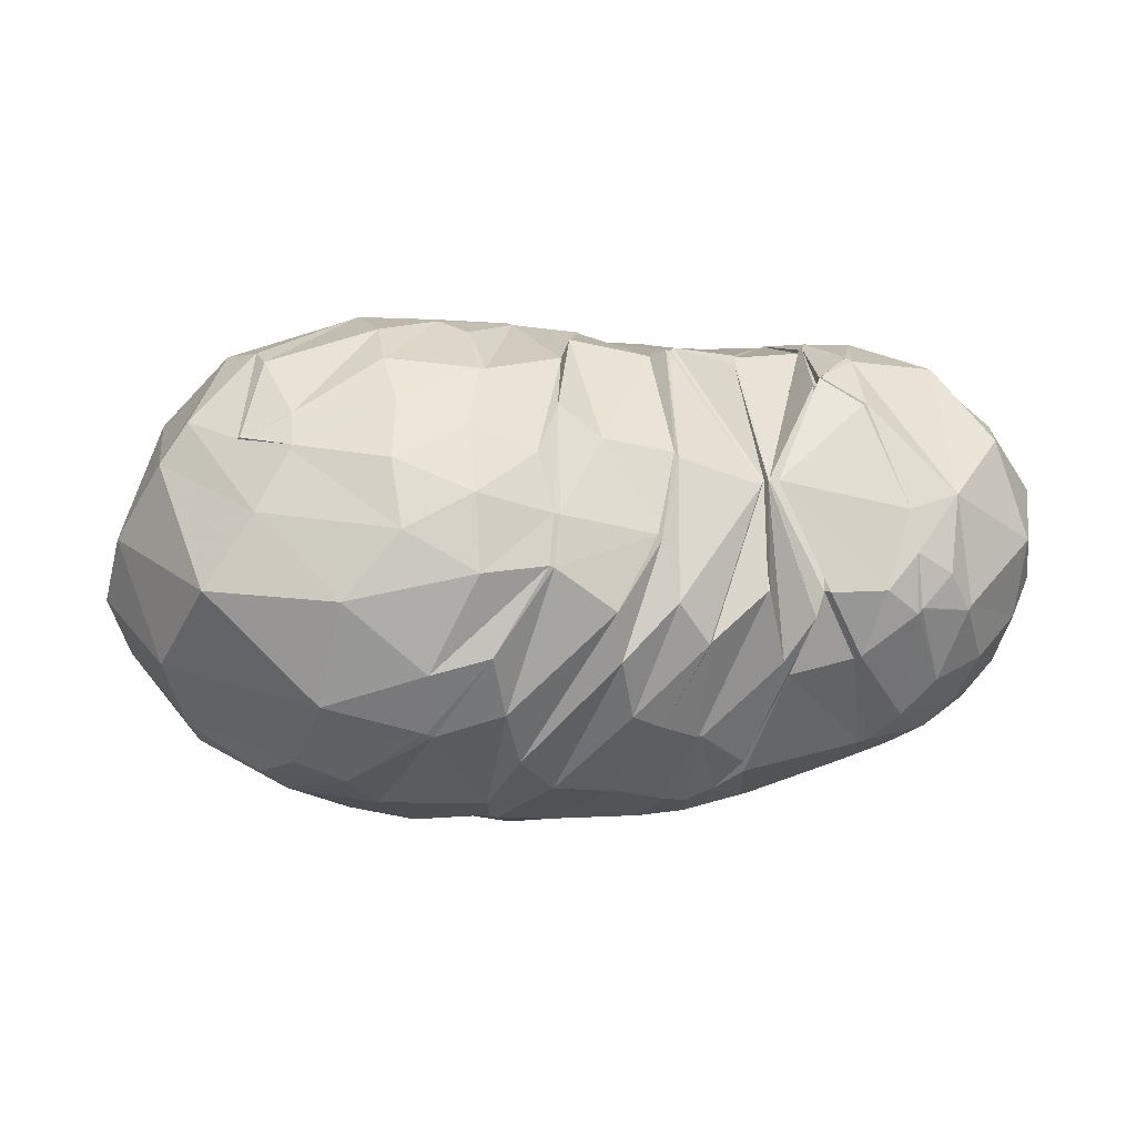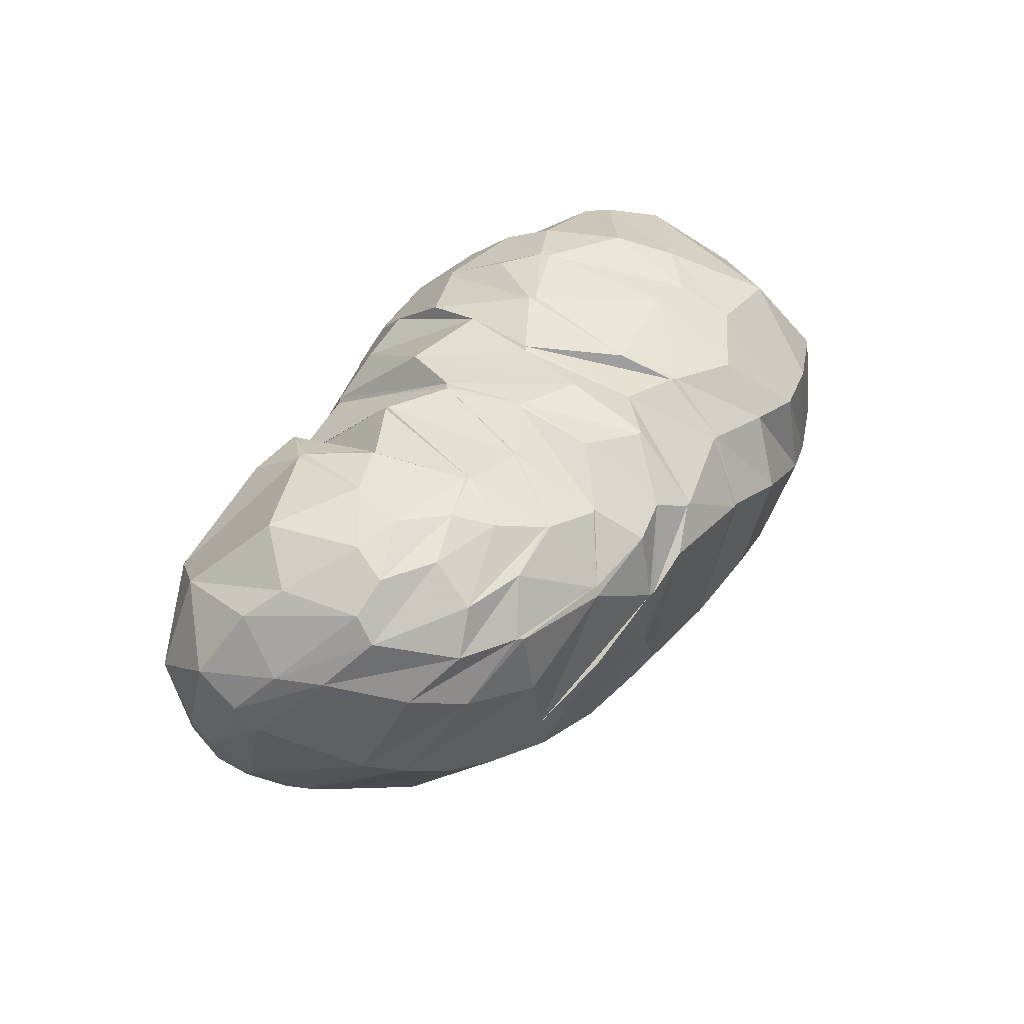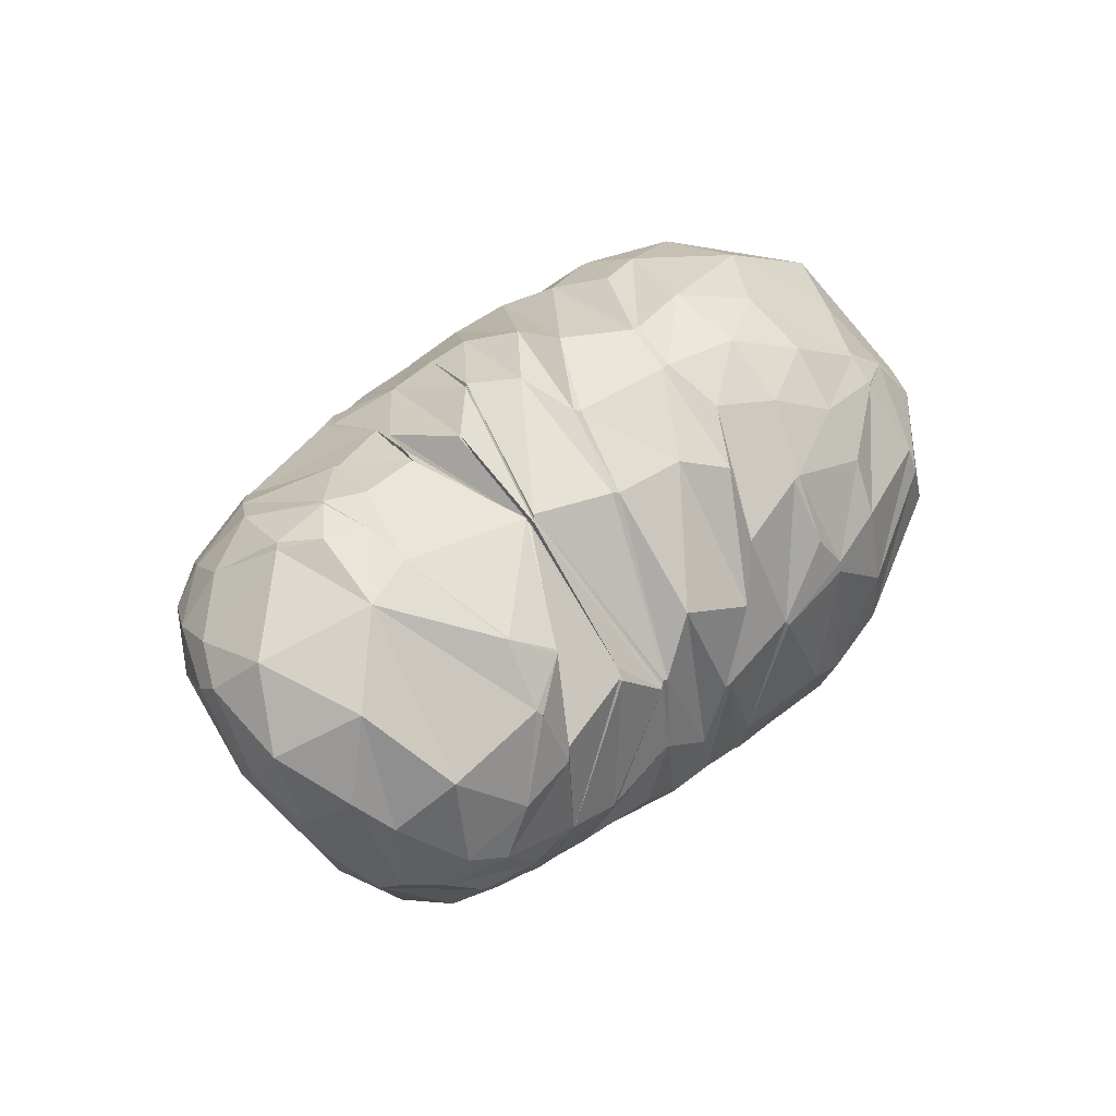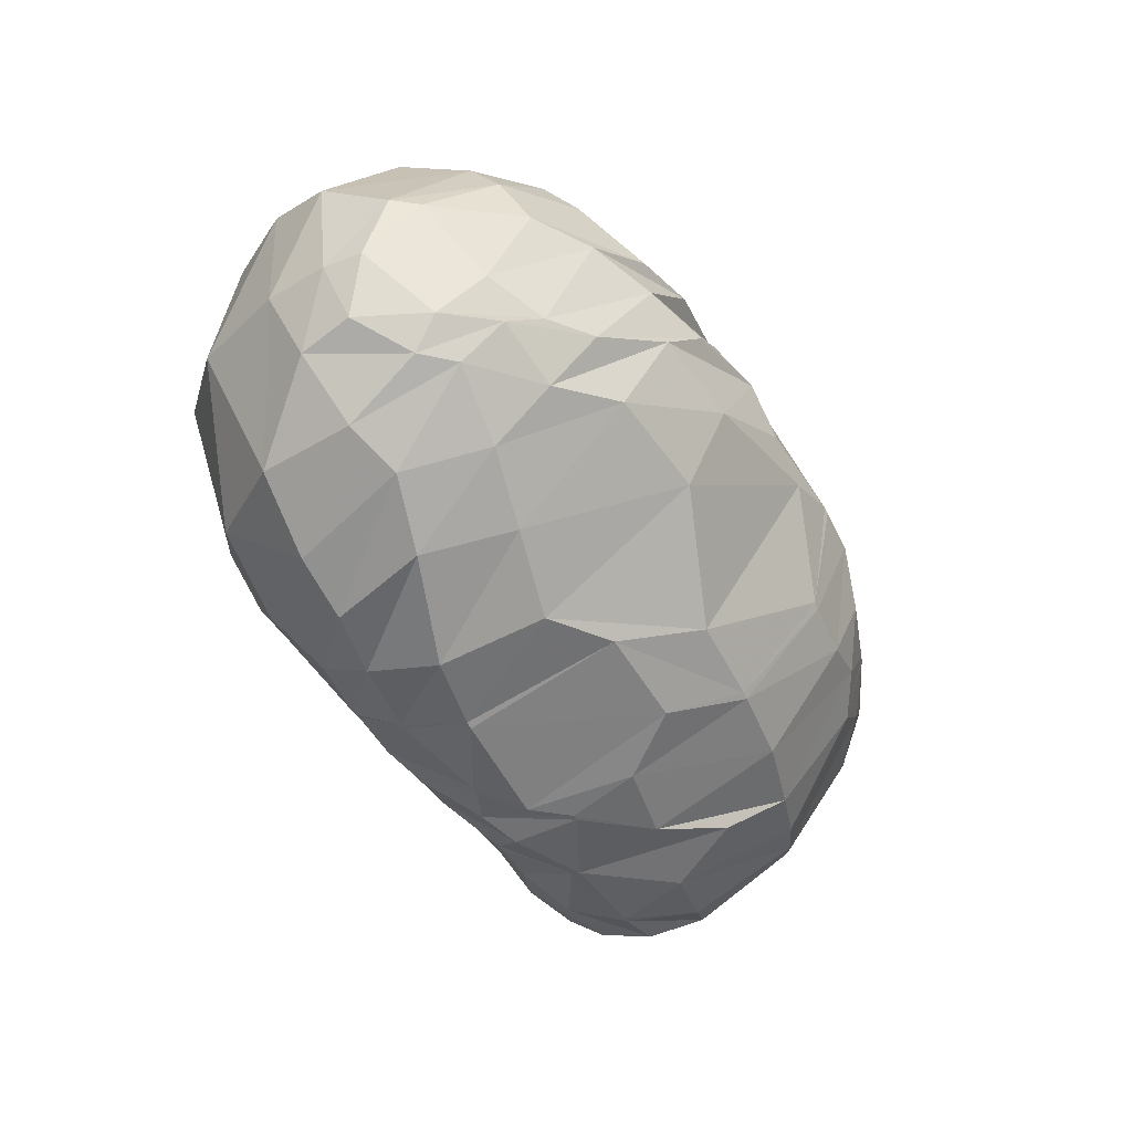
<metadata>
{"format":"obj","ext":"obj","renderer":"f3d","projection":"perspective","resolution":1024,"background":"white","views":[{"elev":8.2,"azim":-11.6,"up":"+Y"},{"elev":37.3,"azim":119.8,"up":"+Y"},{"elev":37.3,"azim":131.4,"up":"+Z"},{"elev":-59.4,"azim":-58.4,"up":"+Z"}]}
</metadata>
<code>
v 107.8 155.1 178.2
v 136.4 160 184.7
v 172.3 146.1 197.8
v 191.8 148.7 190.3
v 213.6 143 188.4
v 237.2 135.4 189.3
v 238.5 166.3 155.5
v 239.4 135.5 189
v 257.7 161.1 170.4
v 241.2 136.4 191.9
v 293.8 131.3 191.3
v 94.41 149 175.8
v 134.3 127.7 208.4
v 172.8 117.4 211.9
v 191.3 104.3 211.8
v 198 73.43 201.1
v 218.3 65.17 191.8
v 220.1 65.03 191.3
v 243.4 82.68 197.1
v 263.1 86.67 197.1
v 279.5 99.16 200.4
v 280.9 101 201
v 73.86 141.1 160.9
v 113.1 79.6 200.6
v 143.2 70.42 201.5
v 58.63 100.1 136
v 99.17 55.12 166.1
v 126.3 38.3 145.6
v 164.6 38.72 164.4
v 183.5 35.54 160.1
v 210.9 35.72 161.7
v 243.8 36.55 147.3
v 270.9 48.42 158.6
v 293.7 60.43 169.2
v 304.8 83.14 183.4
v 70.8 74.33 118.2
v 107.2 58.73 96.35
v 138.6 39.3 117.5
v 203.9 32.94 132.3
v 233.2 44.46 114.7
v 264 48.45 125
v 290.1 58.57 141.3
v 316.9 81.52 154.9
v 325.5 103.7 168
v 76.75 98.6 86.04
v 99.9 79.31 79.76
v 143.3 88.79 67.3
v 186.7 86.04 69.13
v 227.5 104.6 69.41
v 266.6 95.45 83.34
v 295.5 121.5 91.76
v 319 132.5 124.2
v 319.2 146.9 149.7
v 97.43 138.3 74.49
v 139.1 142 63.1
v 179.9 150.4 70.46
v 206.3 143.5 66.67
v 218.8 149 71.73
v 250.5 139.4 74.63
v 272 152.9 88.51
v 287.9 162 105.5
v 296.8 165.5 125.5
v 128.8 177.6 112.9
v 155.2 176.4 104.5
v 135.4 177.4 155.3
v 160.2 176.5 158.6
v 197.8 175 128.3
v 203.8 171.3 107.8
v 221.3 170.6 116.8
v 240.4 168.3 107.2
v 258.2 169 112.2
v 259.5 169.5 113.2
v 270.5 168.3 160.1
v 259.6 163.2 172.8
v 109 155 178.8
v 94.89 149.5 176.4
v 109 155.9 177.7
v 154.4 153.5 194
v 108.1 148.1 184.6
v 133.2 145.5 198.1
v 134.7 170.1 170.7
v 160.2 167.5 177.4
v 180.3 157.7 186
v 154.1 136.8 206.9
v 175.1 130.6 206.3
v 162 167.3 176.9
v 184.6 169.5 169.1
v 212.4 144.4 188.5
v 177 130.2 205.7
v 204.5 123.7 202.4
v 190.5 173.8 151.5
v 212.1 169.2 159.6
v 236.8 135 190.1
v 205.6 121.9 202.2
v 209.2 105.7 207.6
v 221.3 170.4 142.3
v 222.3 169.8 142.2
v 237.9 136.2 188.6
v 218.4 93.41 205
v 219.1 93.97 204.3
v 222.8 169.9 141.6
v 223.3 170.2 140.8
v 239.1 136.1 188.7
v 235.4 107.2 202.5
v 236.1 107 202.4
v 224.1 170.7 140.5
v 239.1 168.8 152.3
v 239.5 136.4 188.6
v 241.9 86.34 196.7
v 249.5 99.23 201.6
v 239.5 168.2 152.8
v 261.7 168.7 142.4
v 258.4 160.8 171.9
v 251.9 106.4 201.2
v 252.4 106.6 201.7
v 261.9 169.7 142.6
v 262.4 170.2 144
v 278.5 128 195
v 253.2 106.4 203.1
v 270.1 106.3 202
v 259.1 163.2 171.3
v 269.7 156 178.9
v 279.4 116.3 200
v 289.6 110 199.3
v 297.2 100.2 195.2
v 320 116.3 180.3
v 311.9 144.6 173.7
v 299.2 164.1 153.5
v 271.8 167.3 162.1
v 270.6 156.2 179.2
v 107.7 146.9 185
v 81.81 152.6 160.8
v 101.7 170.7 149.7
v 103.3 168.7 157.7
v 154.1 116.2 213.9
v 97.56 130.9 190.2
v 118.1 109 208.9
v 174.2 116.8 211.6
v 140.8 88.79 209.8
v 157.6 93.18 212.2
v 193.2 90.09 208.9
v 162.5 76.02 204.3
v 168 60.78 194.8
v 207.5 69.33 197.1
v 178.9 51.01 186.1
v 195.6 48.47 181.8
v 219.2 65.29 191.4
v 196.9 48.5 181.5
v 212 44.14 176.5
v 234.6 55.23 182.7
v 220.1 42.27 172.5
v 227.3 46.97 178.1
v 262.3 86.5 196.4
v 235.2 52.14 181.2
v 270.3 58.39 178.5
v 263.9 87.26 197.9
v 271.5 58.79 179
v 272.7 59.46 179.7
v 280.4 100.5 201
v 280.5 67.55 185.2
v 289.1 78.39 190.7
v 296.1 98.98 196.2
v 83.28 110.4 191.8
v 62.11 119.1 148.4
v 76.38 147.9 115.5
v 94.39 168.9 135.3
v 141.2 71.5 202.1
v 72.86 86.71 167.9
v 107.4 61.36 183.5
v 121.6 55.11 183.4
v 131.6 45.72 171.1
v 161.8 45.26 176.4
v 80.13 66.76 153.5
v 65.36 81.35 119
v 66.91 101.5 102.1
v 68.21 120.2 106.6
v 107.2 48.2 158.8
v 83.72 59.23 140.9
v 144.3 35.46 152.5
v 92.38 54.45 129.1
v 109.7 45.37 132.4
v 166.5 37.93 164.4
v 129.2 38.36 131.2
v 148.3 33.47 131.3
v 209.3 35.7 162.2
v 174 30.9 143.5
v 188.3 31.45 135.1
v 223 36.09 160.1
v 218.1 31.29 139.2
v 220.1 31.48 138.9
v 245.6 36.97 147.5
v 233.7 32.78 140.2
v 250.6 38.8 134.2
v 284.3 54.26 163.1
v 271.4 46.93 141.5
v 273.3 47.68 142.3
v 300 69.55 176.1
v 299.4 60.59 156.2
v 306.9 67.85 164.9
v 314.5 79.08 169
v 318.8 93.05 173.9
v 90.51 66.14 100.3
v 68.39 90.26 100.7
v 120.5 50.95 100.9
v 87.43 79.24 86.7
v 99.8 66.32 89.5
v 165.1 36.75 116.8
v 119.4 64.62 84.36
v 137.3 52.97 93.27
v 230.9 44.07 114.8
v 168.6 51.04 94.96
v 203.9 66.75 82.49
v 250 46.87 117.1
v 228.8 68.83 84.85
v 231.2 69.23 84.94
v 277.3 57.18 123.5
v 253.9 73.05 89.71
v 275.2 80.07 95.73
v 305.5 71.38 142.6
v 290 85.55 102.2
v 301.6 91.61 109.9
v 324.2 96.6 163.4
v 309.7 96.01 119
v 326 112.4 143.5
v 328.1 119.6 148.9
v 327.8 128.3 160.6
v 91.66 87.76 79.56
v 78.49 114.4 85.19
v 121.6 82.58 72.13
v 96.98 110.8 71.85
v 112.5 106.4 66.73
v 167.8 96.11 63.63
v 133.1 113.3 61.07
v 162.5 125.4 57.58
v 215.7 86.89 71.96
v 183.4 130.5 60.77
v 185.5 130.6 60.65
v 249.7 109.8 73.72
v 218.3 133.4 63.68
v 228.8 124.7 66.6
v 275.7 116.7 81.57
v 230.7 124.9 67.03
v 251.7 136.8 73.85
v 307.5 126.1 103.7
v 279.5 137.5 82.53
v 281.4 138.3 83.91
v 323.6 132.6 137.4
v 297 139.1 93.04
v 310.6 145.8 112.7
v 309.6 153.1 118
v 312.1 154.7 140.8
v 120.6 141.4 66.37
v 112.2 163.1 87.61
v 158.2 146.4 65.65
v 140.4 168.2 86.64
v 157.2 161.6 78.3
v 181.5 150.4 70.73
v 178.7 166 85.78
v 180.2 166.3 87.01
v 207.8 143.5 66.75
v 198 168.5 92.64
v 205 162.8 84.71
v 230.5 145 70.45
v 206.3 162.6 84.58
v 222.2 165.6 94.21
v 252 139.7 75.21
v 237.3 155.3 82.93
v 238.3 155.1 82.77
v 289.7 151.7 94.37
v 253 157.3 88.89
v 254.2 157.6 89.63
v 300.7 160.4 115.9
v 267.2 163.4 99.11
v 274.1 167.8 108.8
v 285.4 168.9 120.5
v 279.5 170.8 136
v 143.5 175.8 101.4
v 132.2 180 130.8
v 152.8 179.6 145
v 175.1 178.1 137.5
v 185 173.1 101.7
v 153 179.2 148.2
v 176.2 177.7 139.3
v 199.1 174.3 127.4
v 220.3 170.9 117
v 239.7 168.3 107.5
v 241.2 168.6 107.5
v 258.9 169 112.6
v 263.8 171.4 141.4
v 259.8 163.8 171.8
g foo
f 75 1 76
f 76 12 79
f 79 2 75
f 75 76 79
f 12 131 79
f 13 80 131
f 2 79 80
f 80 79 131
f 78 2 80
f 80 13 84
f 84 3 78
f 78 80 84
f 13 135 84
f 14 85 135
f 3 84 85
f 85 84 135
f 83 3 85
f 85 14 89
f 89 4 83
f 83 85 89
f 14 138 89
f 15 90 138
f 4 89 90
f 90 89 138
f 88 4 90
f 90 15 94
f 94 5 88
f 88 90 94
f 15 141 94
f 16 95 141
f 5 94 95
f 95 94 141
f 93 5 95
f 95 16 99
f 99 6 93
f 93 95 99
f 16 144 99
f 17 100 144
f 6 99 100
f 100 99 144
f 98 6 100
f 100 17 104
f 104 7 98
f 98 100 104
f 17 147 104
f 18 105 147
f 7 104 105
f 105 104 147
f 103 7 105
f 105 18 109
f 109 8 103
f 103 105 109
f 18 150 109
f 19 110 150
f 8 109 110
f 110 109 150
f 108 8 110
f 110 19 114
f 114 9 108
f 108 110 114
f 19 153 114
f 20 115 153
f 9 114 115
f 115 114 153
f 113 9 115
f 115 20 119
f 119 10 113
f 113 115 119
f 20 156 119
f 21 120 156
f 10 119 120
f 120 119 156
f 118 10 120
f 120 21 123
f 123 11 118
f 118 120 123
f 21 159 123
f 22 124 159
f 11 123 124
f 124 123 159
f 131 12 132
f 132 23 136
f 136 13 131
f 131 132 136
f 23 163 136
f 24 137 163
f 13 136 137
f 137 136 163
f 135 13 137
f 137 24 139
f 139 14 135
f 135 137 139
f 24 167 139
f 25 140 167
f 14 139 140
f 140 139 167
f 138 14 140
f 140 25 142
f 142 15 138
f 138 140 142
f 15 142 143
f 25 172 142
f 29 143 172
f 143 142 172
f 25 171 172
f 28 179 171
f 29 172 179
f 172 171 179
f 141 15 143
f 143 29 145
f 145 16 141
f 141 143 145
f 29 182 145
f 30 146 182
f 16 145 146
f 146 145 182
f 144 16 146
f 146 30 148
f 148 17 144
f 144 146 148
f 30 185 148
f 31 149 185
f 17 148 149
f 149 148 185
f 147 17 149
f 149 31 151
f 151 18 147
f 147 149 151
f 31 188 151
f 32 152 188
f 18 151 152
f 152 151 188
f 150 18 152
f 152 32 154
f 154 19 150
f 150 152 154
f 32 191 154
f 33 155 191
f 19 154 155
f 155 154 191
f 153 19 155
f 155 33 157
f 157 20 153
f 153 155 157
f 33 194 157
f 34 158 194
f 20 157 158
f 158 157 194
f 156 20 158
f 158 34 160
f 160 21 156
f 156 158 160
f 34 197 160
f 35 161 197
f 21 160 161
f 161 160 197
f 159 21 161
f 161 35 162
f 162 22 159
f 159 161 162
f 35 125 162
f 11 124 125
f 22 162 124
f 125 124 162
f 163 23 164
f 164 26 168
f 168 24 163
f 163 164 168
f 26 173 168
f 27 169 173
f 24 168 169
f 169 168 173
f 167 24 169
f 169 27 170
f 170 25 167
f 167 169 170
f 27 177 170
f 28 171 177
f 25 170 171
f 171 170 177
f 173 26 174
f 174 36 178
f 178 27 173
f 173 174 178
f 177 27 178
f 178 36 180
f 180 28 177
f 177 178 180
f 36 202 180
f 37 181 202
f 28 180 181
f 181 180 202
f 179 28 181
f 181 37 183
f 183 29 179
f 179 181 183
f 37 204 183
f 38 184 204
f 29 183 184
f 184 183 204
f 182 29 184
f 184 38 186
f 186 30 182
f 182 184 186
f 38 207 186
f 39 187 207
f 30 186 187
f 187 186 207
f 185 30 187
f 187 39 189
f 189 31 185
f 185 187 189
f 39 210 189
f 40 190 210
f 31 189 190
f 190 189 210
f 188 31 190
f 190 40 192
f 192 32 188
f 188 190 192
f 40 213 192
f 41 193 213
f 32 192 193
f 193 192 213
f 191 32 193
f 193 41 195
f 195 33 191
f 191 193 195
f 41 216 195
f 42 196 216
f 33 195 196
f 196 195 216
f 194 33 196
f 196 42 198
f 198 34 194
f 194 196 198
f 42 219 198
f 43 199 219
f 34 198 199
f 199 198 219
f 197 34 199
f 199 43 200
f 200 35 197
f 197 199 200
f 43 222 200
f 44 201 222
f 35 200 201
f 201 200 222
f 35 201 125
f 44 126 201
f 11 125 126
f 126 125 201
f 174 26 175
f 175 45 203
f 203 36 174
f 174 175 203
f 202 36 203
f 203 45 205
f 205 37 202
f 202 203 205
f 45 227 205
f 46 206 227
f 37 205 206
f 206 205 227
f 204 37 206
f 206 46 208
f 208 38 204
f 204 206 208
f 46 229 208
f 47 209 229
f 38 208 209
f 209 208 229
f 207 38 209
f 209 47 211
f 211 39 207
f 207 209 211
f 47 232 211
f 48 212 232
f 39 211 212
f 212 211 232
f 210 39 212
f 212 48 214
f 214 40 210
f 210 212 214
f 48 235 214
f 49 215 235
f 40 214 215
f 215 214 235
f 213 40 215
f 215 49 217
f 217 41 213
f 213 215 217
f 49 238 217
f 50 218 238
f 41 217 218
f 218 217 238
f 216 41 218
f 218 50 220
f 220 42 216
f 216 218 220
f 50 241 220
f 51 221 241
f 42 220 221
f 221 220 241
f 219 42 221
f 221 51 223
f 223 43 219
f 219 221 223
f 51 244 223
f 52 224 244
f 43 223 224
f 224 223 244
f 222 43 224
f 224 52 225
f 225 44 222
f 222 224 225
f 52 247 225
f 53 226 247
f 44 225 226
f 226 225 247
f 44 226 126
f 53 127 226
f 11 126 127
f 127 126 226
f 175 26 176
f 176 54 228
f 228 45 175
f 175 176 228
f 227 45 228
f 228 54 230
f 230 46 227
f 227 228 230
f 54 252 230
f 55 231 252
f 46 230 231
f 231 230 252
f 229 46 231
f 231 55 233
f 233 47 229
f 229 231 233
f 55 254 233
f 56 234 254
f 47 233 234
f 234 233 254
f 232 47 234
f 234 56 236
f 236 48 232
f 232 234 236
f 56 257 236
f 57 237 257
f 48 236 237
f 237 236 257
f 235 48 237
f 237 57 239
f 239 49 235
f 235 237 239
f 57 260 239
f 58 240 260
f 49 239 240
f 240 239 260
f 238 49 240
f 240 58 242
f 242 50 238
f 238 240 242
f 58 263 242
f 59 243 263
f 50 242 243
f 243 242 263
f 241 50 243
f 243 59 245
f 245 51 241
f 241 243 245
f 59 266 245
f 60 246 266
f 51 245 246
f 246 245 266
f 244 51 246
f 246 60 248
f 248 52 244
f 244 246 248
f 60 269 248
f 61 249 269
f 52 248 249
f 249 248 269
f 247 52 249
f 249 61 250
f 250 53 247
f 247 249 250
f 61 272 250
f 62 251 272
f 53 250 251
f 251 250 272
f 53 251 127
f 62 128 251
f 11 127 128
f 128 127 251
f 176 26 164
f 164 23 165
f 165 54 176
f 164 165 176
f 165 23 166
f 166 63 253
f 253 54 165
f 165 166 253
f 252 54 253
f 253 63 255
f 255 55 252
f 252 253 255
f 63 277 255
f 64 256 277
f 55 255 256
f 256 255 277
f 254 55 256
f 256 64 258
f 258 56 254
f 254 256 258
f 56 258 259
f 64 281 258
f 67 259 281
f 259 258 281
f 64 280 281
f 66 283 280
f 67 281 283
f 281 280 283
f 257 56 259
f 259 67 261
f 261 57 257
f 257 259 261
f 67 284 261
f 68 262 284
f 57 261 262
f 262 261 284
f 260 57 262
f 262 68 264
f 264 58 260
f 260 262 264
f 68 285 264
f 69 265 285
f 58 264 265
f 265 264 285
f 263 58 265
f 265 69 267
f 267 59 263
f 263 265 267
f 69 286 267
f 70 268 286
f 59 267 268
f 268 267 286
f 266 59 268
f 268 70 270
f 270 60 266
f 266 268 270
f 70 287 270
f 71 271 287
f 60 270 271
f 271 270 287
f 269 60 271
f 271 71 273
f 273 61 269
f 269 271 273
f 71 288 273
f 72 274 288
f 61 273 274
f 274 273 288
f 272 61 274
f 274 72 275
f 275 62 272
f 272 274 275
f 72 289 275
f 73 276 289
f 62 275 276
f 276 275 289
f 62 276 128
f 73 129 276
f 11 128 129
f 129 128 276
f 73 290 129
f 74 130 290
f 11 129 130
f 130 129 290
f 166 23 132
f 132 12 133
f 133 63 166
f 132 133 166
f 133 12 134
f 134 65 278
f 278 63 133
f 133 134 278
f 277 63 278
f 278 65 279
f 279 64 277
f 277 278 279
f 65 282 279
f 66 280 282
f 64 279 280
f 280 279 282
f 134 12 76
f 76 1 77
f 77 65 134
f 76 77 134
f 1 75 77
f 2 81 75
f 65 77 81
f 77 75 81
f 282 65 81
f 81 2 82
f 82 66 282
f 81 82 282
f 2 78 82
f 3 86 78
f 66 82 86
f 82 78 86
f 283 66 86
f 86 3 87
f 87 67 283
f 86 87 283
f 3 83 87
f 4 91 83
f 67 87 91
f 87 83 91
f 284 67 91
f 91 4 92
f 92 68 284
f 91 92 284
f 4 88 92
f 5 96 88
f 68 92 96
f 92 88 96
f 285 68 96
f 96 5 97
f 97 69 285
f 96 97 285
f 5 93 97
f 6 101 93
f 69 97 101
f 97 93 101
f 286 69 101
f 101 6 102
f 102 70 286
f 101 102 286
f 6 98 102
f 7 106 98
f 70 102 106
f 102 98 106
f 287 70 106
f 106 7 107
f 107 71 287
f 106 107 287
f 7 103 107
f 8 111 103
f 71 107 111
f 107 103 111
f 288 71 111
f 111 8 112
f 112 72 288
f 111 112 288
f 8 108 112
f 9 116 108
f 72 112 116
f 112 108 116
f 289 72 116
f 116 9 117
f 117 73 289
f 116 117 289
f 9 113 117
f 10 121 113
f 73 117 121
f 117 113 121
f 290 73 121
f 121 10 122
f 122 74 290
f 121 122 290
f 10 118 122
f 11 130 118
f 74 122 130
f 122 118 130
g

</code>
